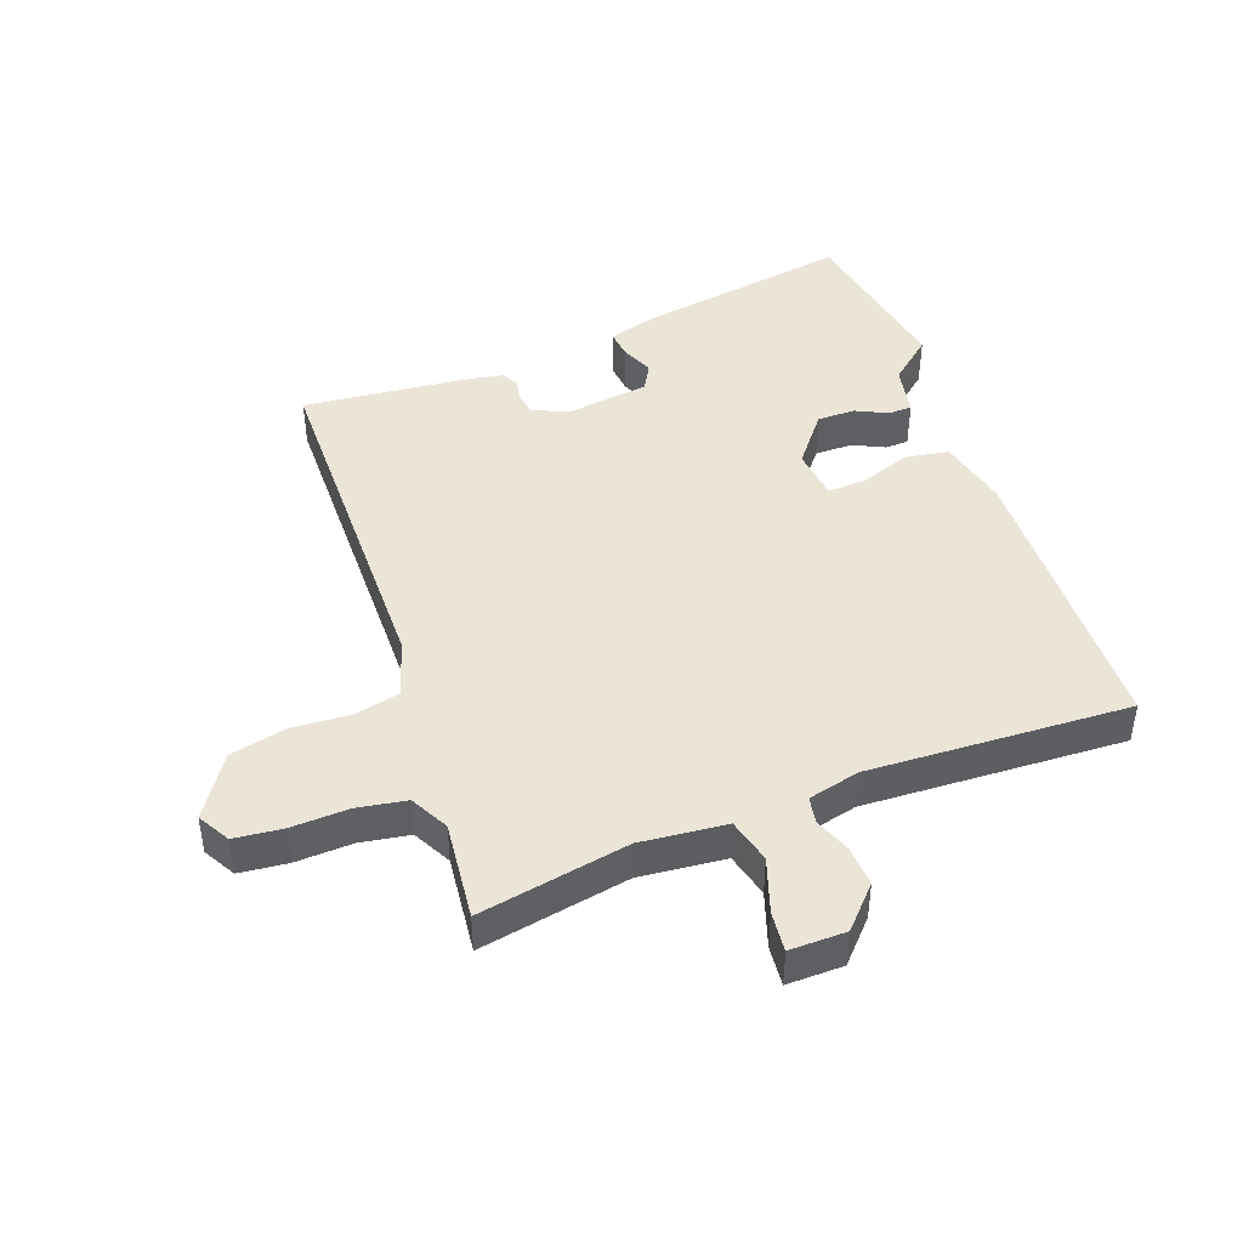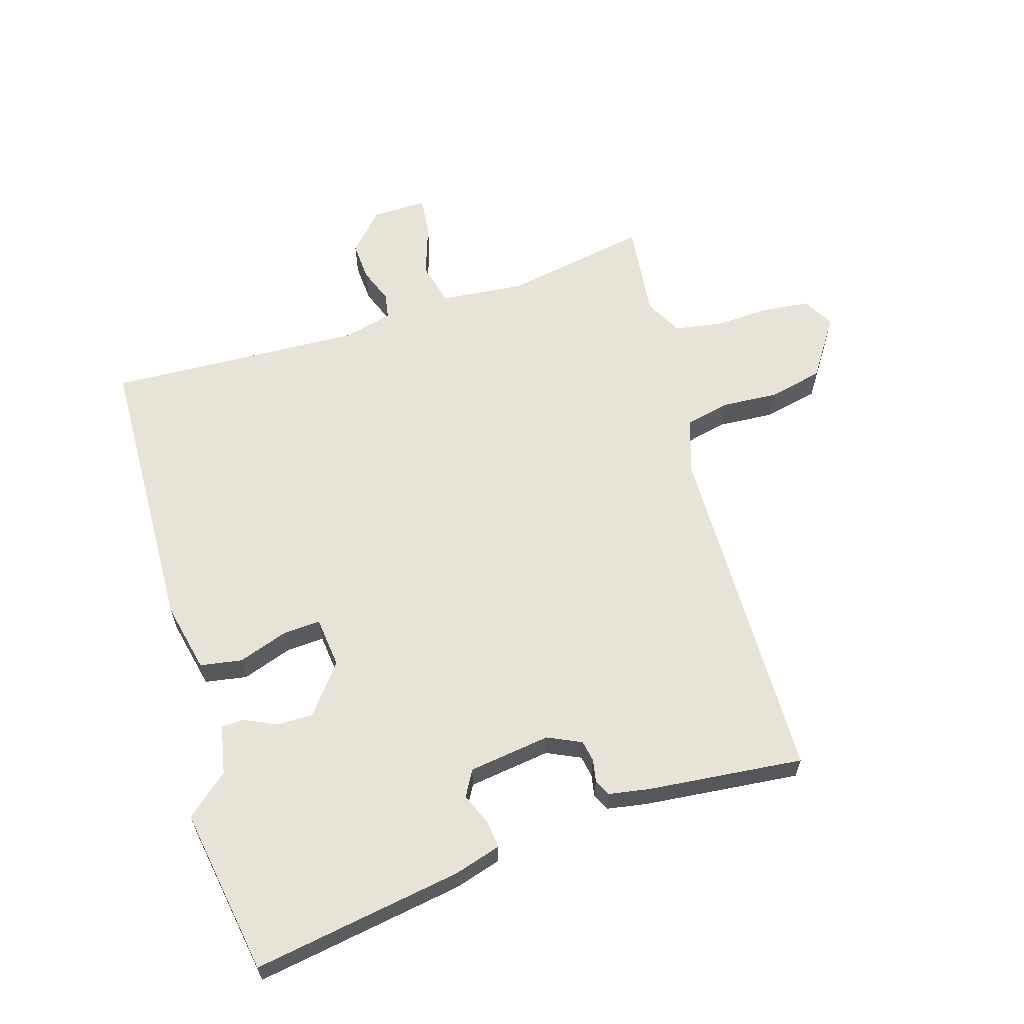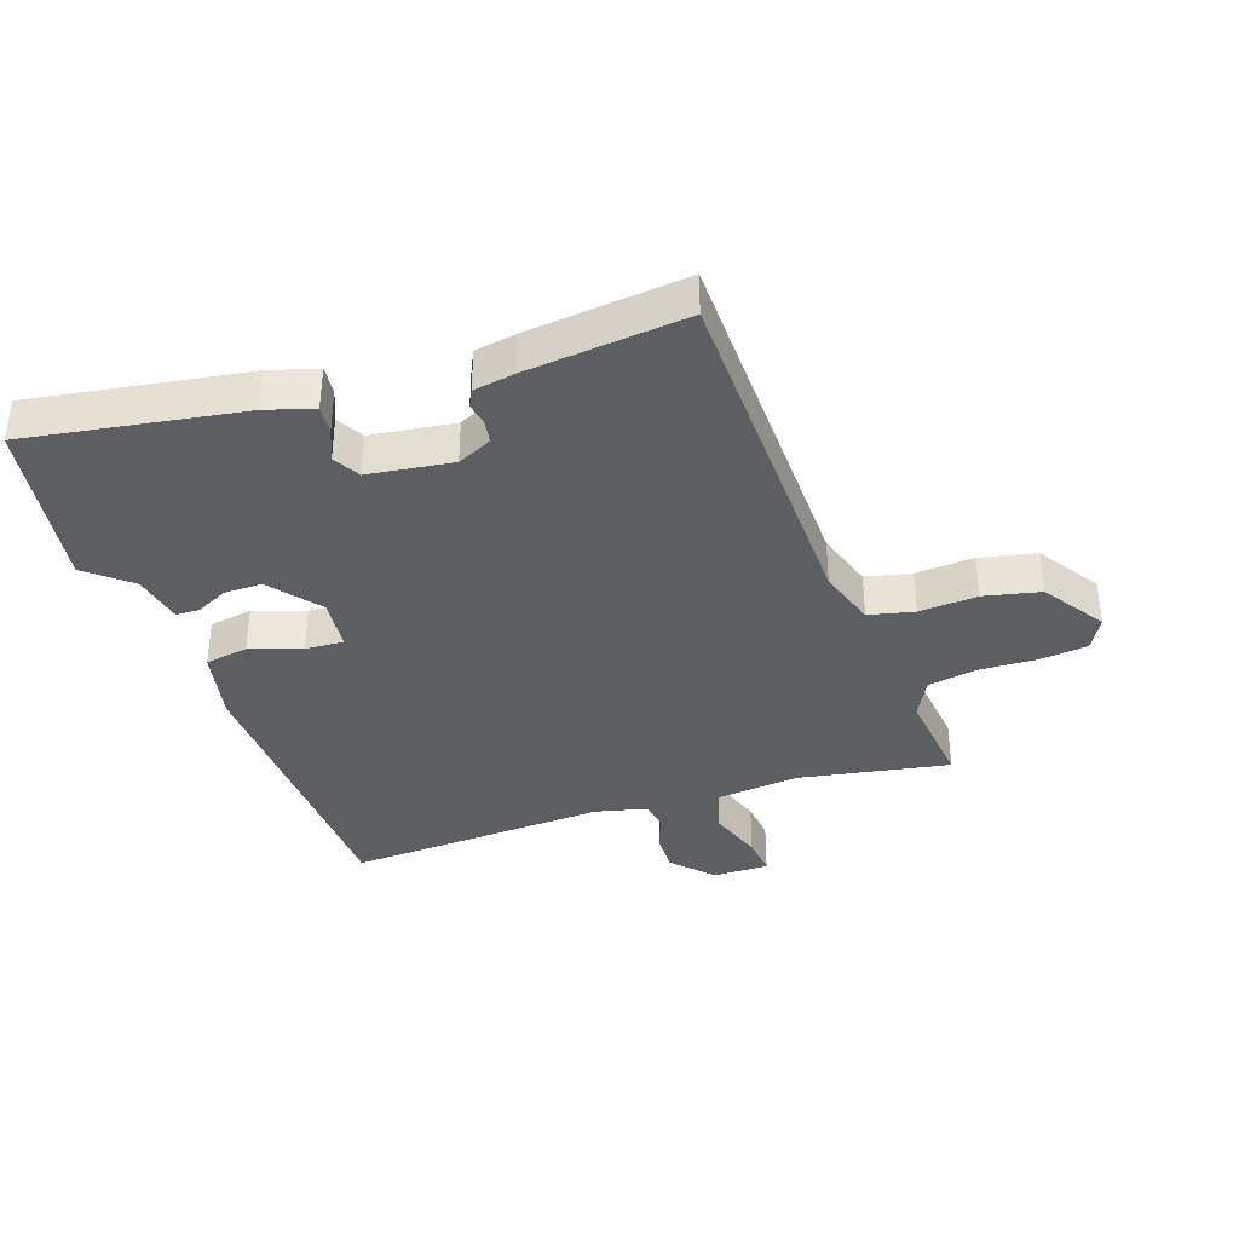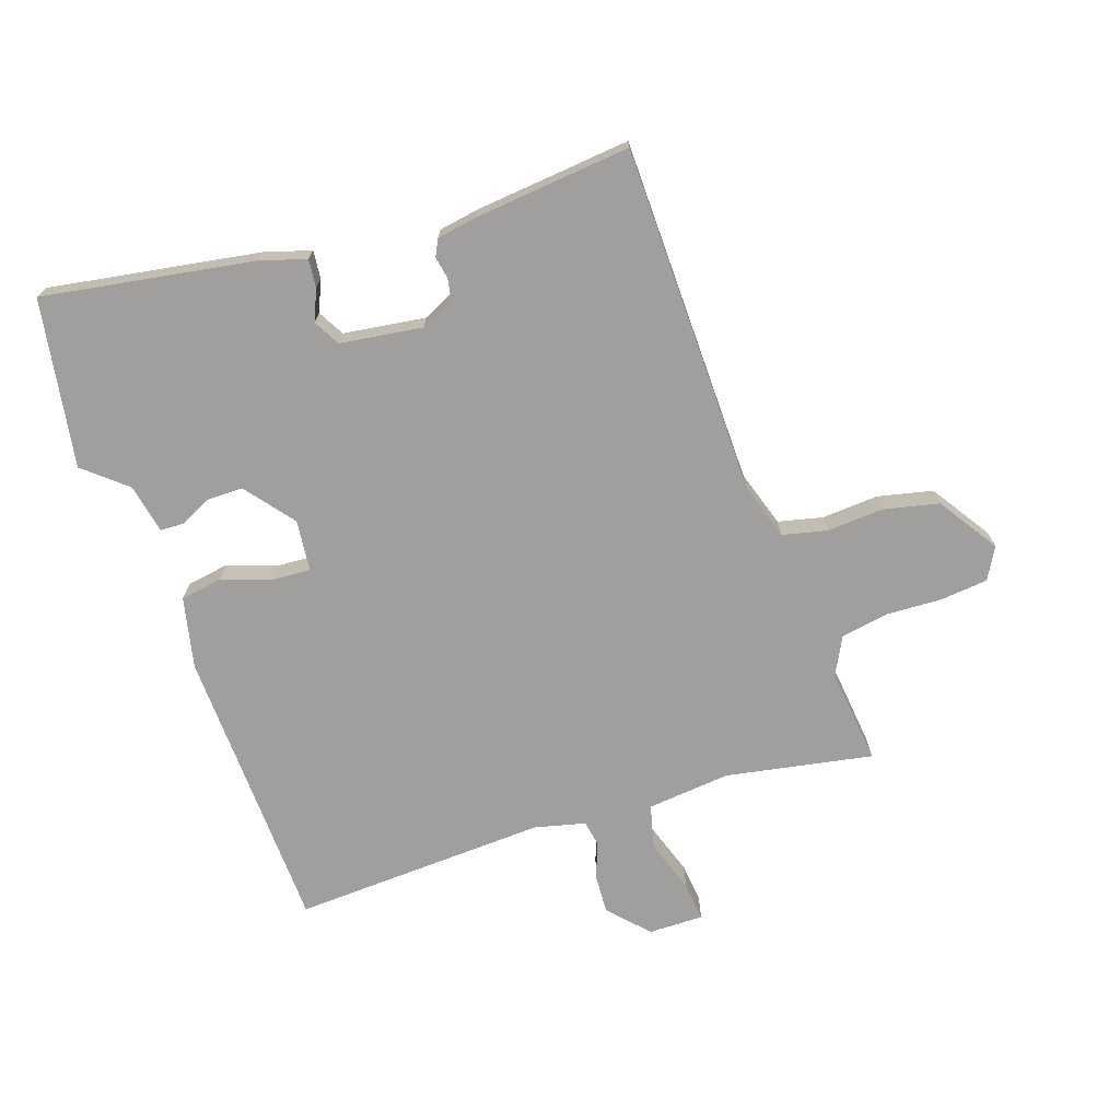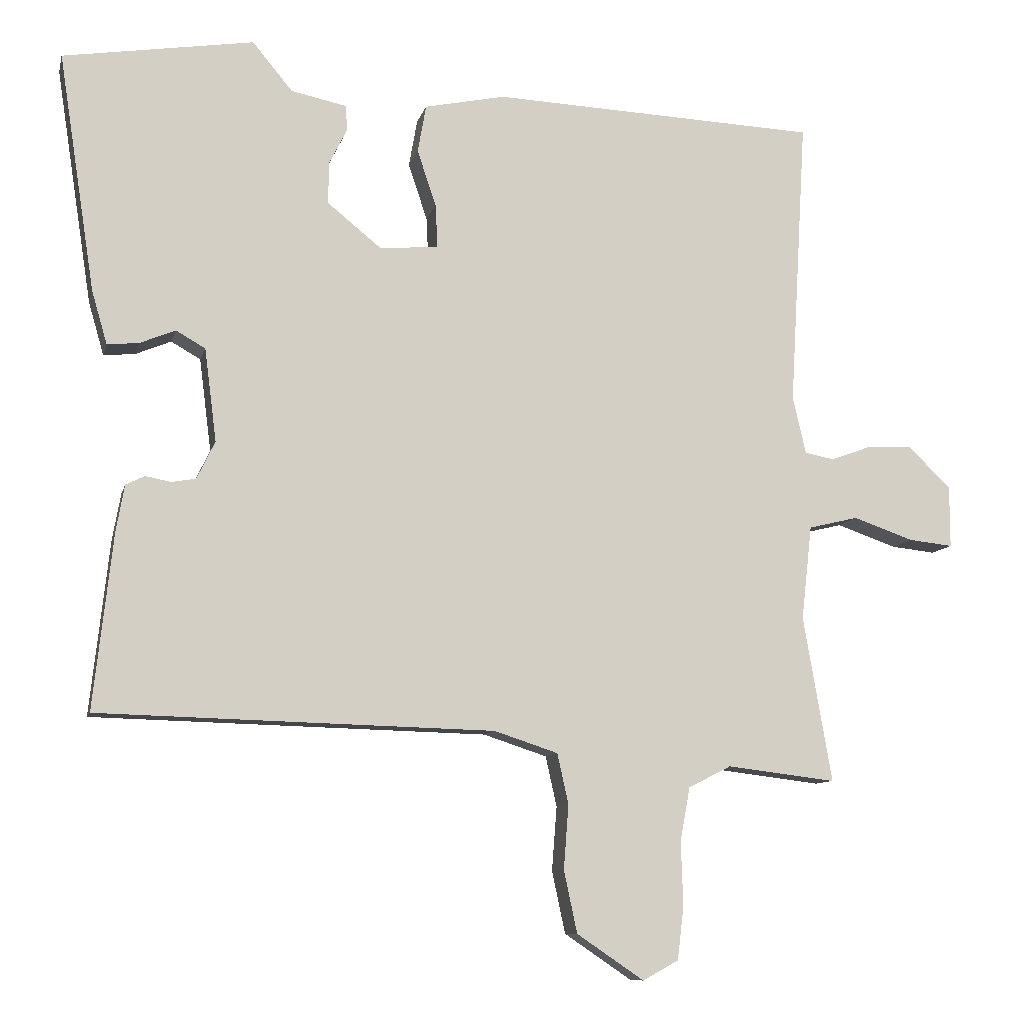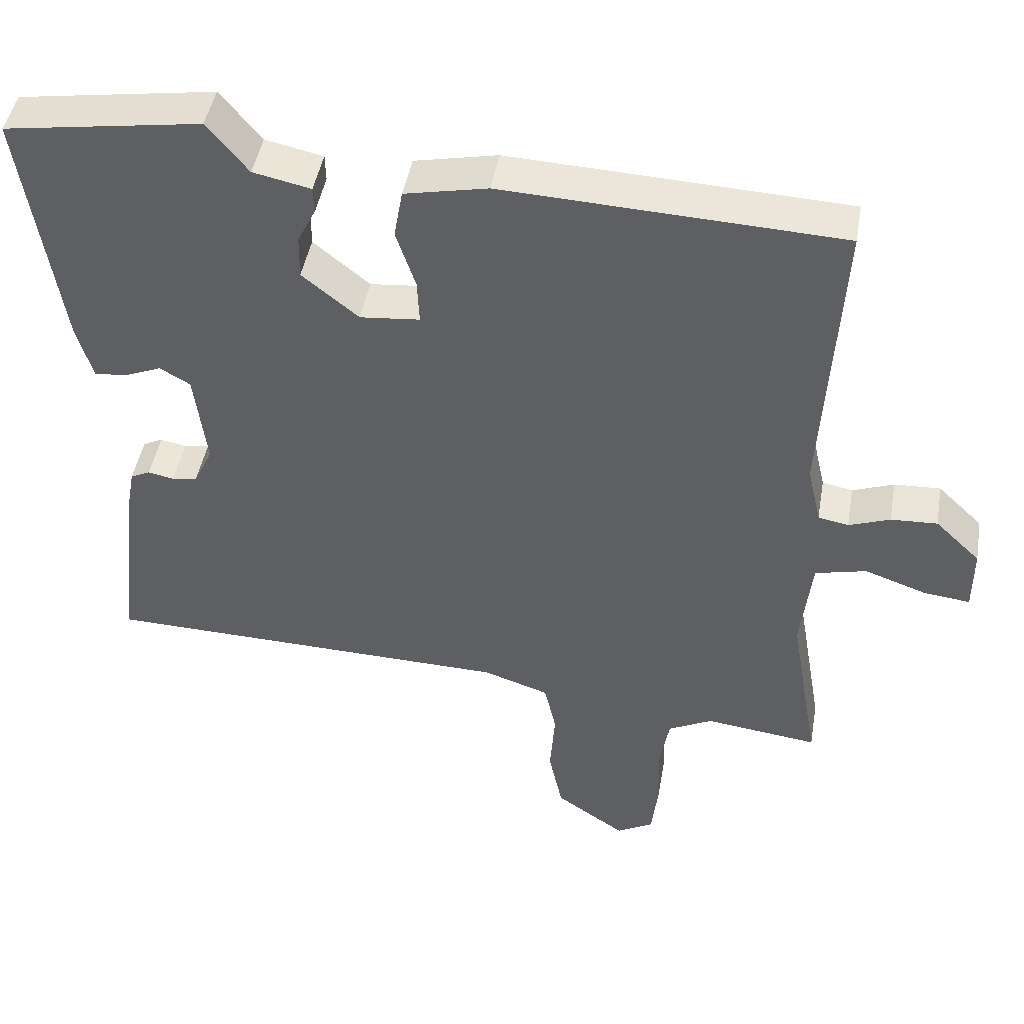
<metadata>
{"format":"obj","ext":"obj","renderer":"f3d","projection":"perspective","resolution":1024,"background":"white","views":[{"elev":44.1,"azim":-110.9,"up":"+Y"},{"elev":62.0,"azim":72.4,"up":"+Y"},{"elev":-37.5,"azim":108.5,"up":"+Y"},{"elev":-71.5,"azim":108.1,"up":"+Y"},{"elev":-9.4,"azim":167.1,"up":"+Z"},{"elev":45.3,"azim":-170.2,"up":"+Z"}]}
</metadata>
<code>
v 0.508 0.07 -0.443
v -0.058 0.07 -0.458
v -0.149 0.07 -0.488
v -0.165 0.07 -0.56
v -0.158 0.07 -0.652
v -0.177 0.07 -0.741
v -0.273 0.07 -0.806
v -0.324 0.07 -0.778
v -0.333 0.07 -0.702
v -0.33 0.07 -0.611
v -0.344 0.07 -0.534
v -0.405 0.07 -0.503
v -0.561 0.07 -0.522
v -0.52 0.07 -0.285
v -0.535 0.07 -0.15
v -0.606 0.07 -0.133
v -0.692 0.07 -0.163
v -0.755 0.07 -0.17
v -0.755 0.07 -0.081
v -0.693 0.07 -0.022
v -0.629 0.07 -0.025
v -0.572 0.07 -0.046
v -0.53 0.07 -0.038
v -0.511 0.07 0.044
v -0.535 0.07 0.456
v -0.069 0.07 0.477
v 0.046 0.07 0.453
v 0.058 0.07 0.385
v 0.031 0.07 0.304
v 0.028 0.07 0.243
v 0.111 0.07 0.235
v 0.189 0.07 0.298
v 0.188 0.07 0.358
v 0.163 0.07 0.408
v 0.164 0.07 0.445
v 0.244 0.07 0.462
v 0.301 0.07 0.531
v 0.573 0.07 0.489
v 0.521 0.07 0.149
v 0.499 0.07 0.073
v 0.454 0.07 0.077
v 0.403 0.07 0.098
v 0.361 0.07 0.074
v 0.344 0.07 -0.059
v 0.37 0.07 -0.113
v 0.405 0.07 -0.119
v 0.441 0.07 -0.112
v 0.468 0.07 -0.125
v 0.48 0.07 -0.191
v 0.508 0 -0.443
v -0.058 0 -0.458
v -0.149 0 -0.488
v -0.165 0 -0.56
v -0.158 0 -0.652
v -0.177 0 -0.741
v -0.273 0 -0.806
v -0.324 0 -0.778
v -0.333 0 -0.702
v -0.33 0 -0.611
v -0.344 0 -0.534
v -0.405 0 -0.503
v -0.561 0 -0.522
v -0.52 0 -0.285
v -0.535 0 -0.15
v -0.606 0 -0.133
v -0.692 0 -0.163
v -0.755 0 -0.17
v -0.755 0 -0.081
v -0.693 0 -0.022
v -0.629 0 -0.025
v -0.572 0 -0.046
v -0.53 0 -0.038
v -0.511 0 0.044
v -0.535 0 0.456
v -0.069 0 0.477
v 0.046 0 0.453
v 0.058 0 0.385
v 0.031 0 0.304
v 0.028 0 0.243
v 0.111 0 0.235
v 0.189 0 0.298
v 0.188 0 0.358
v 0.163 0 0.408
v 0.164 0 0.445
v 0.244 0 0.462
v 0.301 0 0.531
v 0.573 0 0.489
v 0.521 0 0.149
v 0.499 0 0.073
v 0.454 0 0.077
v 0.403 0 0.098
v 0.361 0 0.074
v 0.344 0 -0.059
v 0.37 0 -0.113
v 0.405 0 -0.119
v 0.441 0 -0.112
v 0.468 0 -0.125
v 0.48 0 -0.191
f 49 1 2
f 48 49 2
f 47 48 2
f 46 47 2
f 45 46 2 3
f 44 45 3
f 43 44 3
f 40 41 42
f 39 40 42
f 38 39 42
f 37 38 42
f 36 37 42
f 36 42 43
f 35 36 43
f 34 35 43
f 33 34 43
f 32 33 43
f 31 32 43 3
f 27 28 29
f 26 27 29
f 25 26 29
f 24 25 29
f 23 24 29 30
f 20 21 22
f 19 20 22
f 18 19 22
f 17 18 22
f 16 17 22
f 15 16 22 23
f 30 31 3
f 23 30 3
f 15 23 3
f 14 15 3
f 8 9 10
f 7 8 10
f 6 7 10
f 5 6 10
f 4 5 10
f 4 10 11
f 3 4 11 12
f 12 13 14
f 3 12 14
f 51 50 98
f 51 98 97
f 51 97 96
f 51 96 95
f 52 51 95 94
f 52 94 93
f 52 93 92
f 91 90 89
f 91 89 88
f 91 88 87
f 91 87 86
f 91 86 85
f 92 91 85
f 92 85 84
f 92 84 83
f 92 83 82
f 92 82 81
f 52 92 81 80
f 78 77 76
f 78 76 75
f 78 75 74
f 78 74 73
f 79 78 73 72
f 71 70 69
f 71 69 68
f 71 68 67
f 71 67 66
f 71 66 65
f 72 71 65 64
f 52 80 79
f 52 79 72
f 52 72 64
f 52 64 63
f 59 58 57
f 59 57 56
f 59 56 55
f 59 55 54
f 59 54 53
f 60 59 53
f 61 60 53 52
f 63 62 61
f 63 61 52
f 1 50 51 2
f 2 51 52 3
f 3 52 53 4
f 4 53 54 5
f 5 54 55 6
f 6 55 56 7
f 7 56 57 8
f 8 57 58 9
f 9 58 59 10
f 10 59 60 11
f 11 60 61 12
f 12 61 62 13
f 13 62 63 14
f 14 63 64 15
f 15 64 65 16
f 16 65 66 17
f 17 66 67 18
f 18 67 68 19
f 19 68 69 20
f 20 69 70 21
f 21 70 71 22
f 22 71 72 23
f 23 72 73 24
f 24 73 74 25
f 25 74 75 26
f 26 75 76 27
f 27 76 77 28
f 28 77 78 29
f 29 78 79 30
f 30 79 80 31
f 31 80 81 32
f 32 81 82 33
f 33 82 83 34
f 34 83 84 35
f 35 84 85 36
f 36 85 86 37
f 37 86 87 38
f 38 87 88 39
f 39 88 89 40
f 40 89 90 41
f 41 90 91 42
f 42 91 92 43
f 43 92 93 44
f 44 93 94 45
f 45 94 95 46
f 46 95 96 47
f 47 96 97 48
f 48 97 98 49
f 49 98 50 1

</code>
